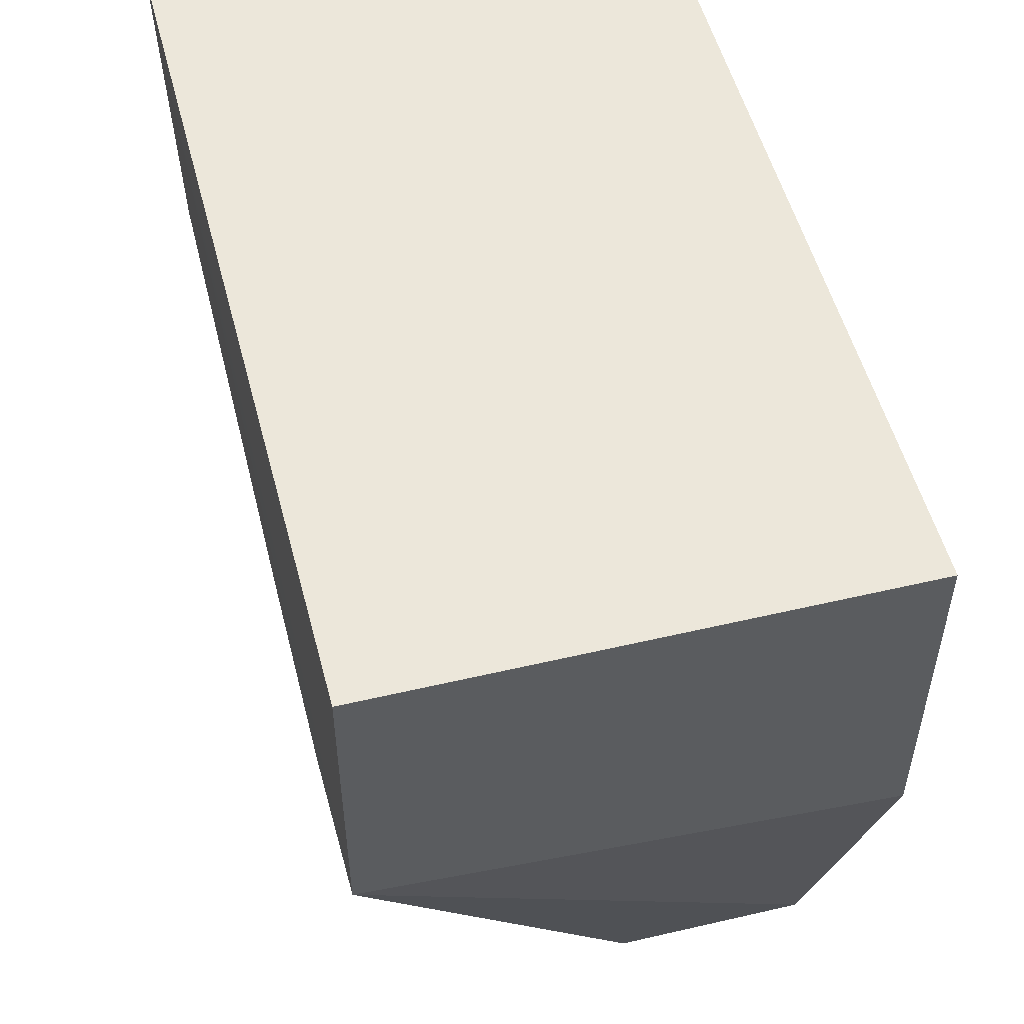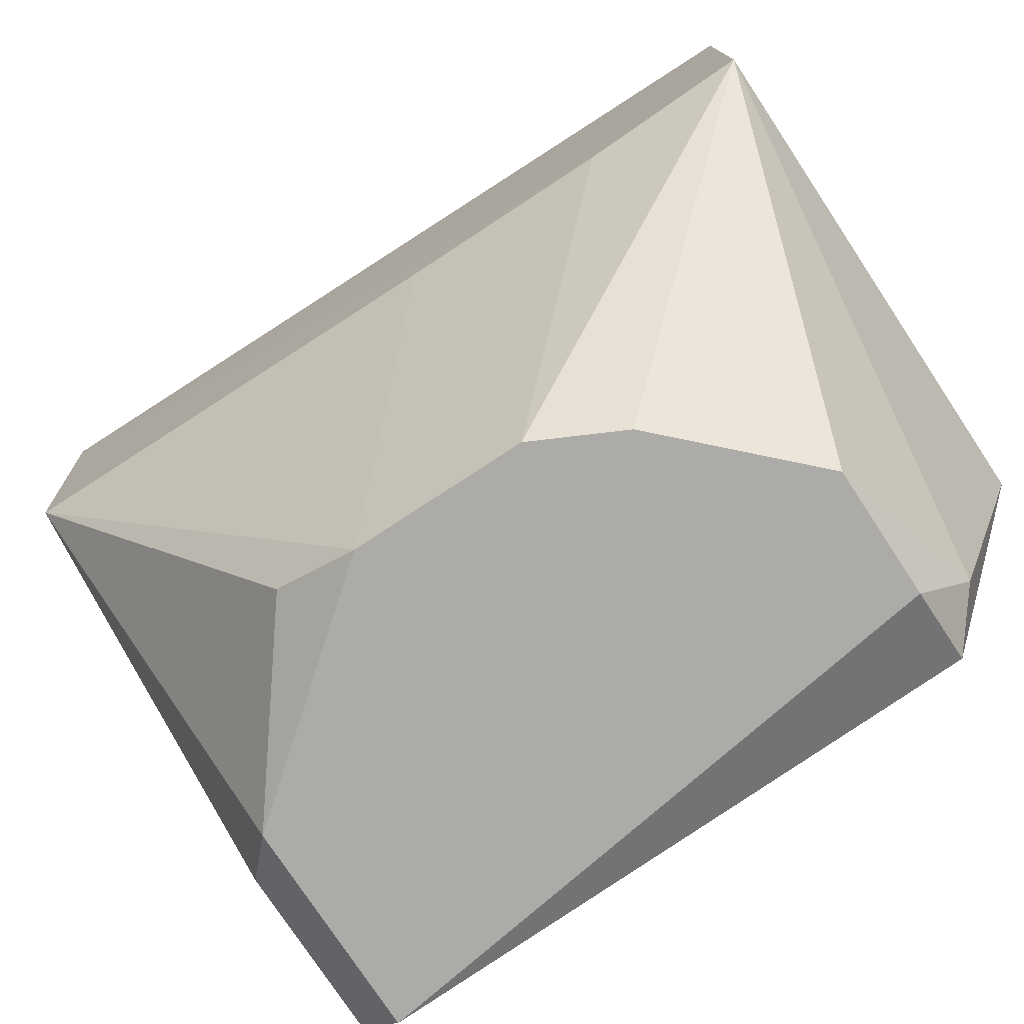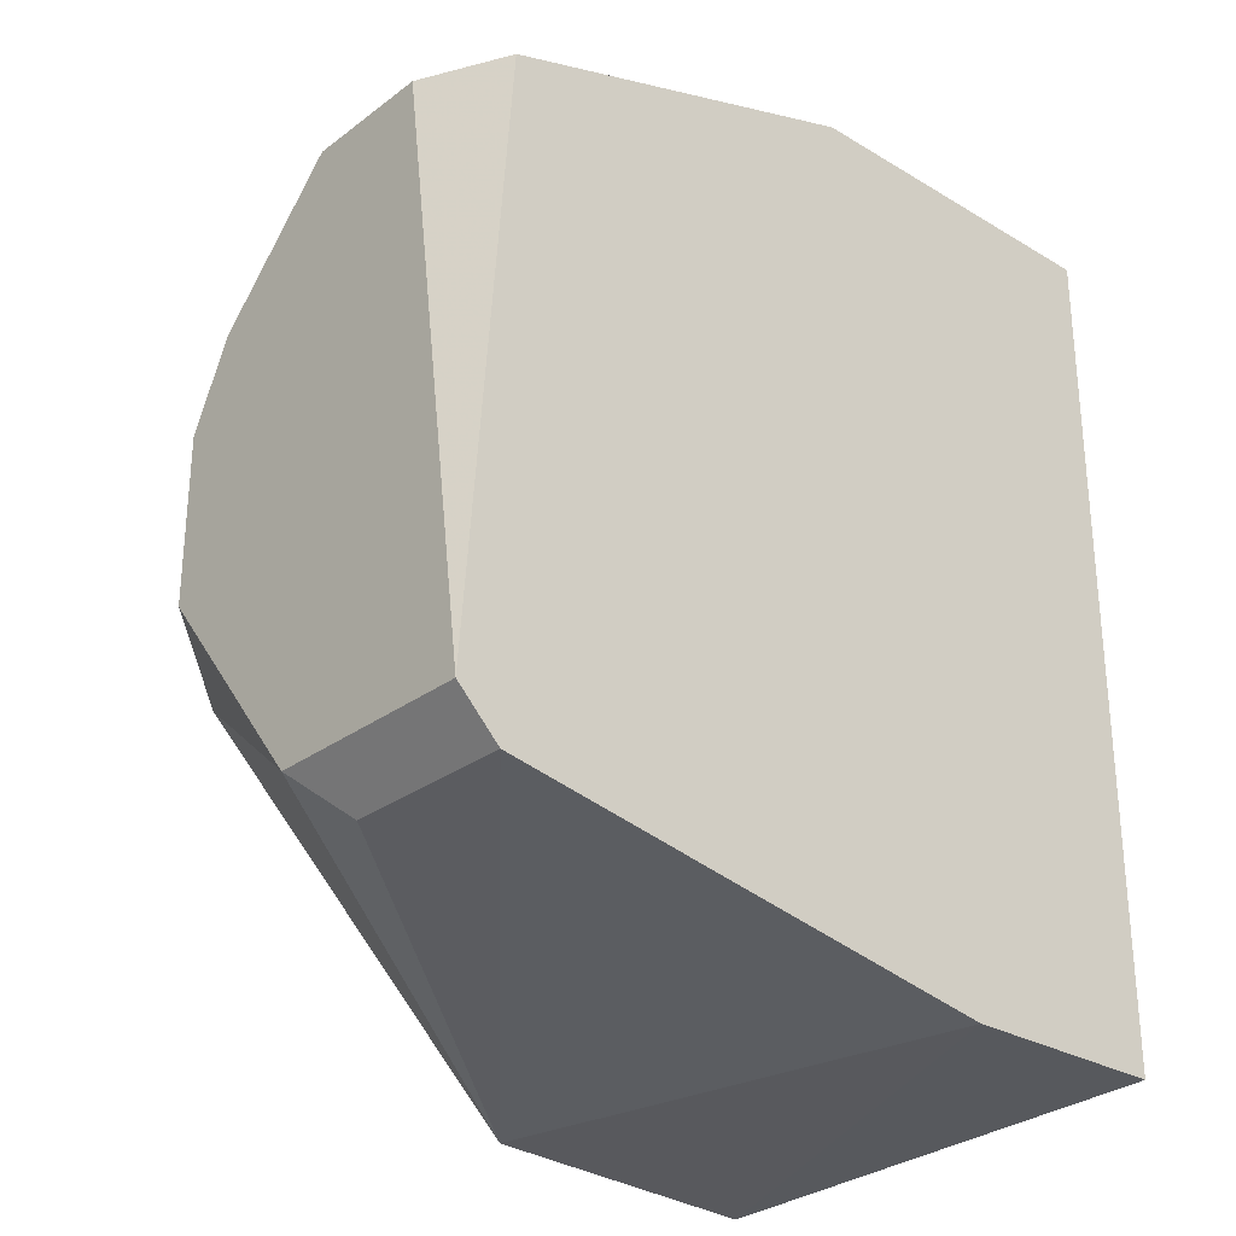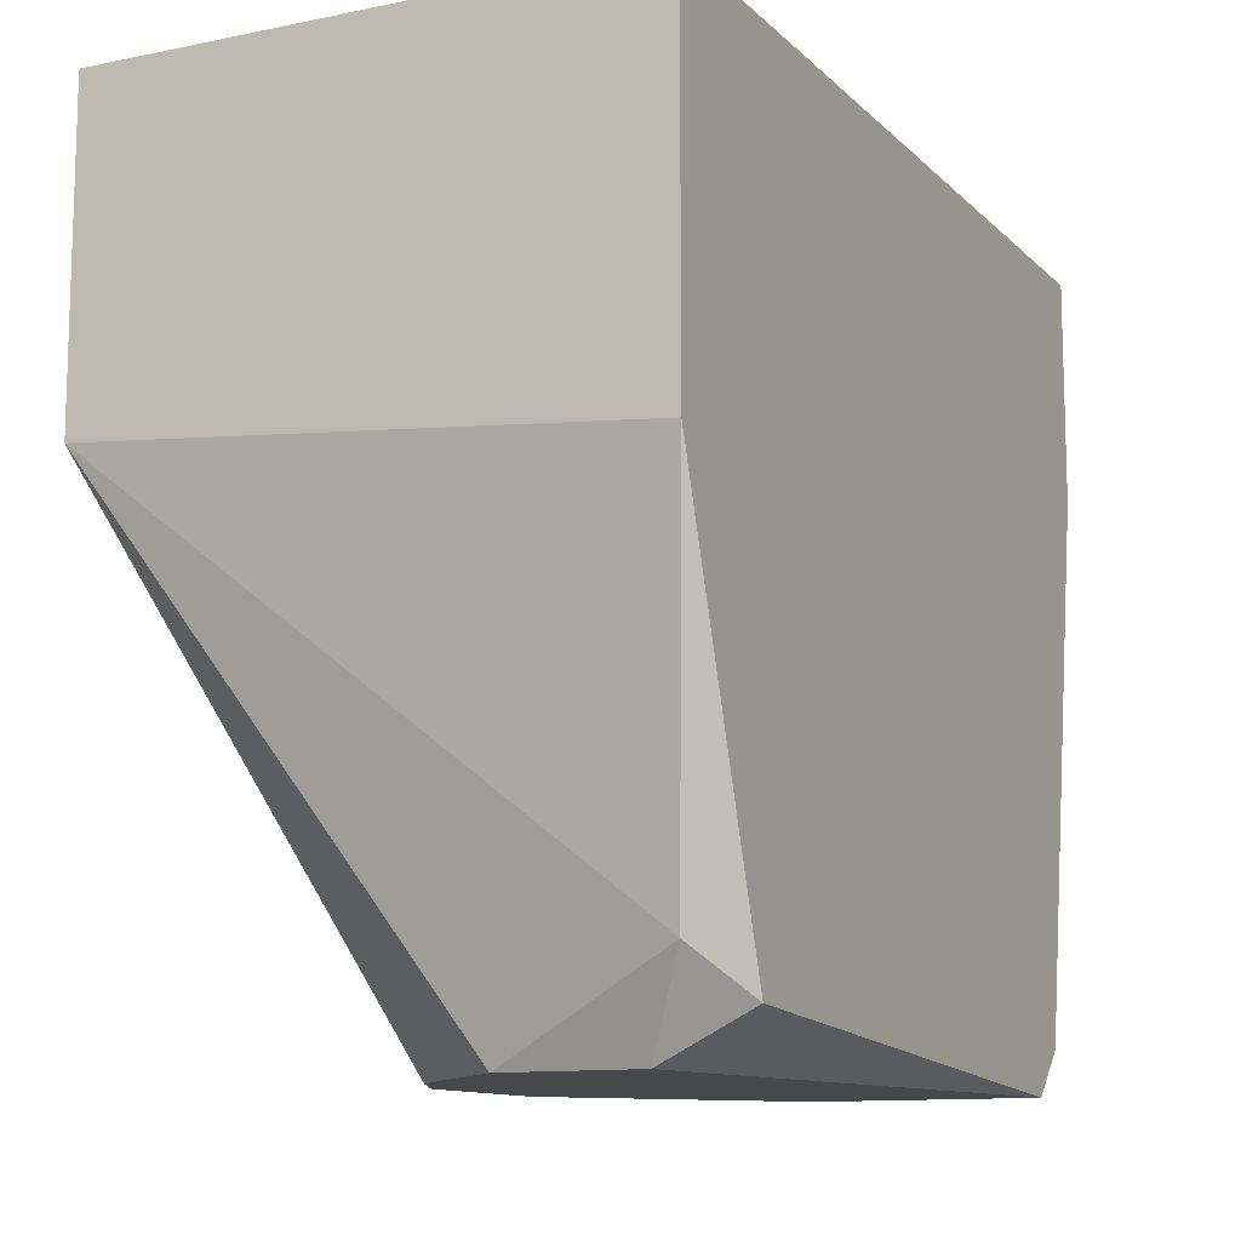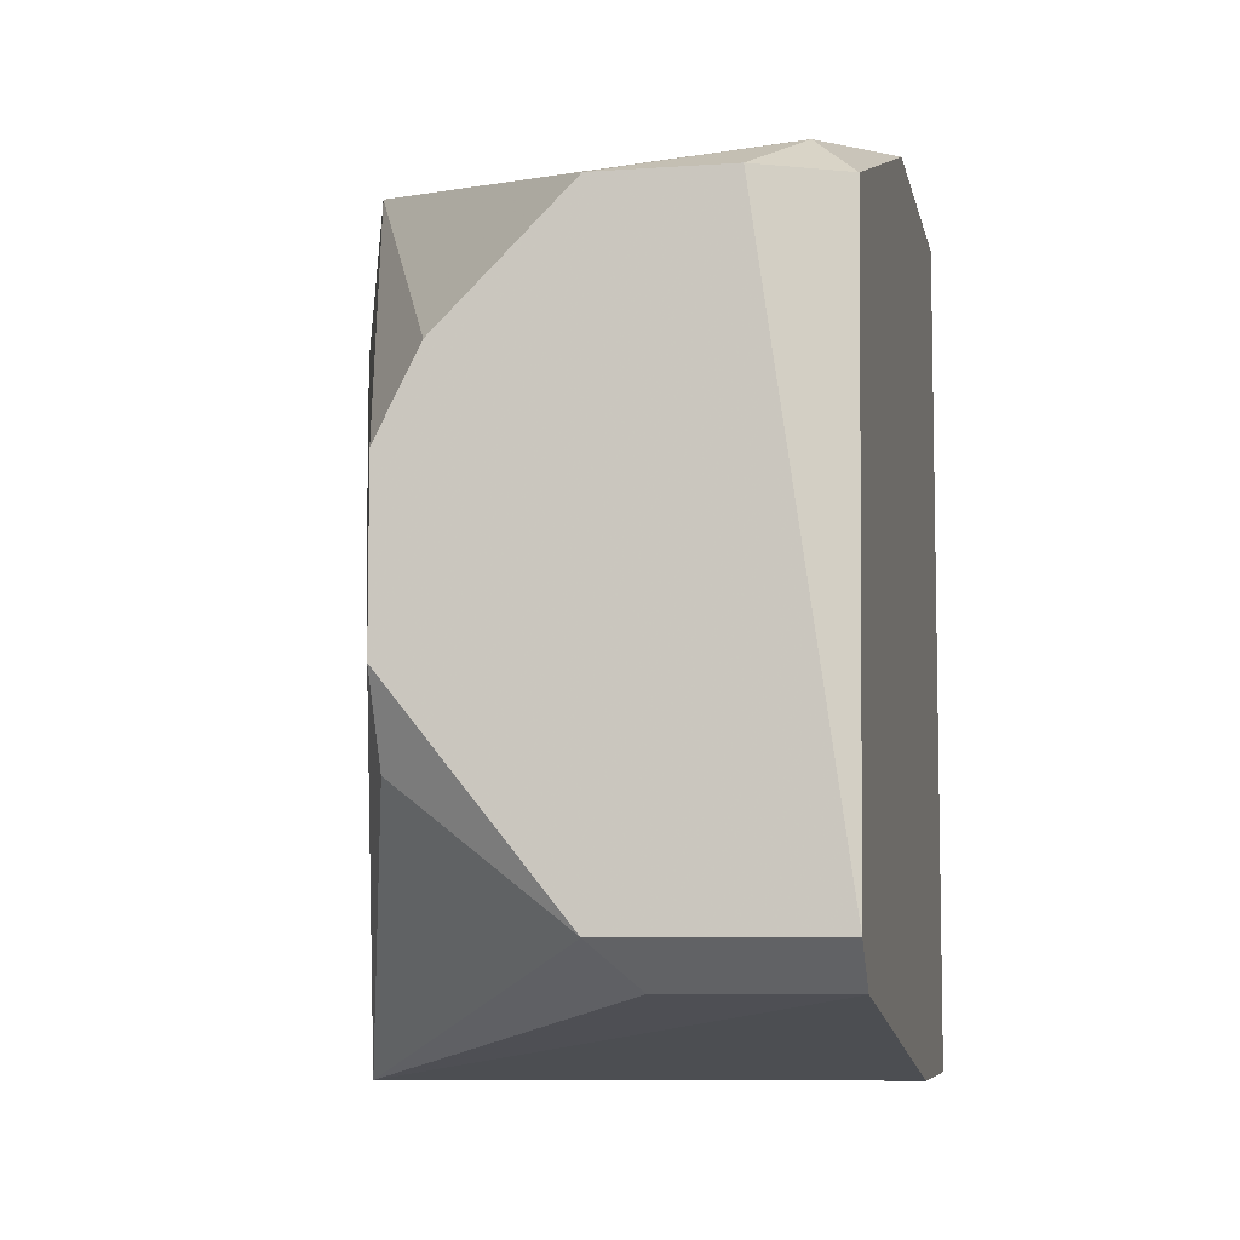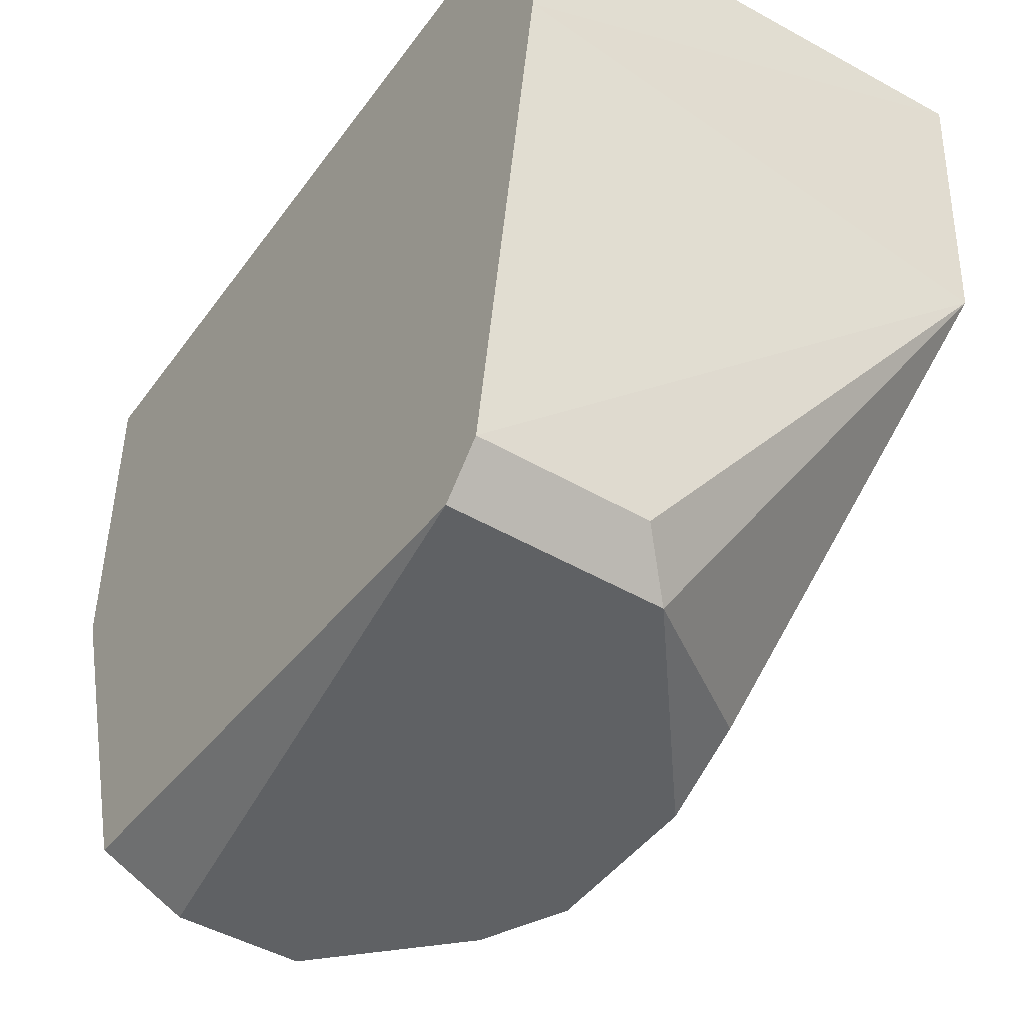
<metadata>
{"format":"obj","ext":"obj","renderer":"f3d","projection":"perspective","resolution":1024,"background":"white","views":[{"elev":52.4,"azim":165.8,"up":"+Z"},{"elev":-76.5,"azim":123.3,"up":"+Z"},{"elev":-28.3,"azim":-131.9,"up":"+Y"},{"elev":-11.5,"azim":-153.7,"up":"+Z"},{"elev":-7.3,"azim":-168.9,"up":"+Y"},{"elev":-45.7,"azim":-33.9,"up":"+Z"}]}
</metadata>
<code>
v -0.01121 -0.08547 0.001028
v 8.4e-05 -0.06947 0.01798
v 8.4e-05 -0.06947 0.01138
v 0.000242 -0.08856 0.01821
v -0.01121 -0.06947 0.01798
v -0.01121 -0.0883 0.01798
v -0.003683 -0.07512 0.001028
v -0.01121 -0.0723 0.001972
v 8.4e-05 -0.0883 0.01138
v -0.002741 -0.08077 0.001028
v -0.007447 -0.08641 0.001972
v -0.01121 -0.06947 0.01044
v -0.006507 -0.0723 0.001028
v -0.01121 -0.0883 0.01327
v -0.006507 -0.08547 0.001028
v -0.01027 -0.07135 0.002915
v 8.4e-05 -0.07795 0.01044
v -0.01121 -0.08641 0.001972
v -0.002741 -0.077 0.001028
v -0.009332 -0.0723 0.001028
v -0.002741 -0.08265 0.001972
v 8.4e-05 -0.07324 0.01044
f 17 19 22
f 3 2 4
f 2 3 5
f 4 2 5
f 5 1 6
f 4 5 6
f 1 5 8
f 1 7 10
f 5 3 12
f 8 5 12
f 3 7 13
f 7 1 13
f 6 1 14
f 4 6 14
f 9 4 14
f 1 10 15
f 9 11 15
f 11 1 15
f 12 3 16
f 8 12 16
f 3 13 16
f 4 9 17
f 9 10 17
f 11 9 18
f 1 11 18
f 14 1 18
f 9 14 18
f 7 3 19
f 10 7 19
f 17 10 19
f 1 8 20
f 13 1 20
f 8 16 20
f 16 13 20
f 10 9 21
f 15 10 21
f 9 15 21
f 3 4 22
f 4 17 22
f 19 3 22

</code>
